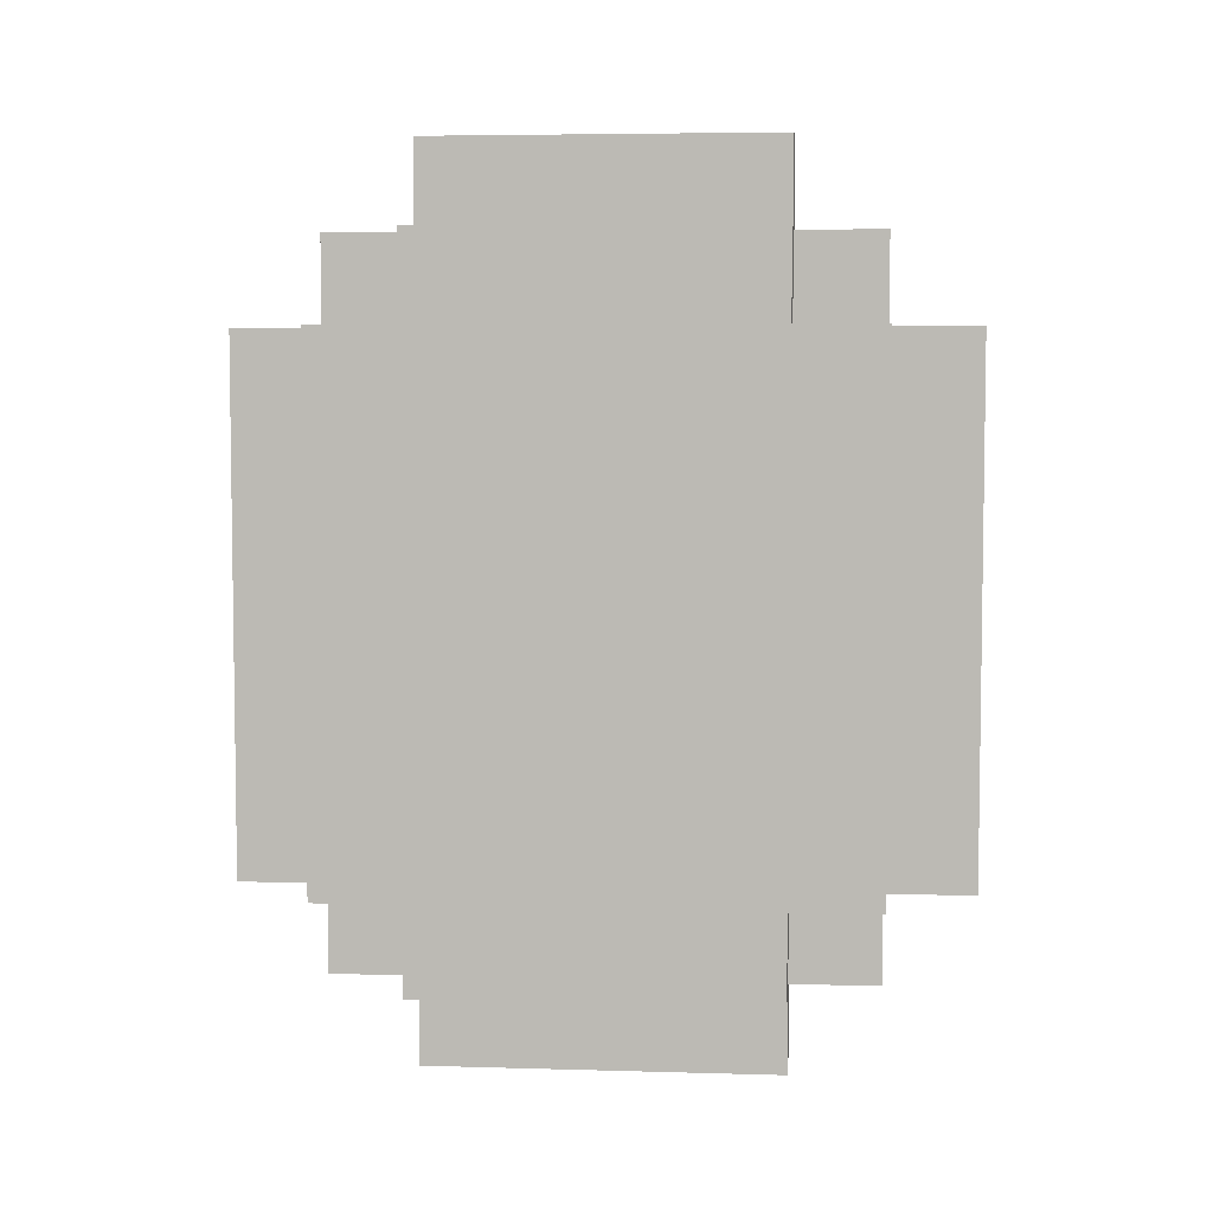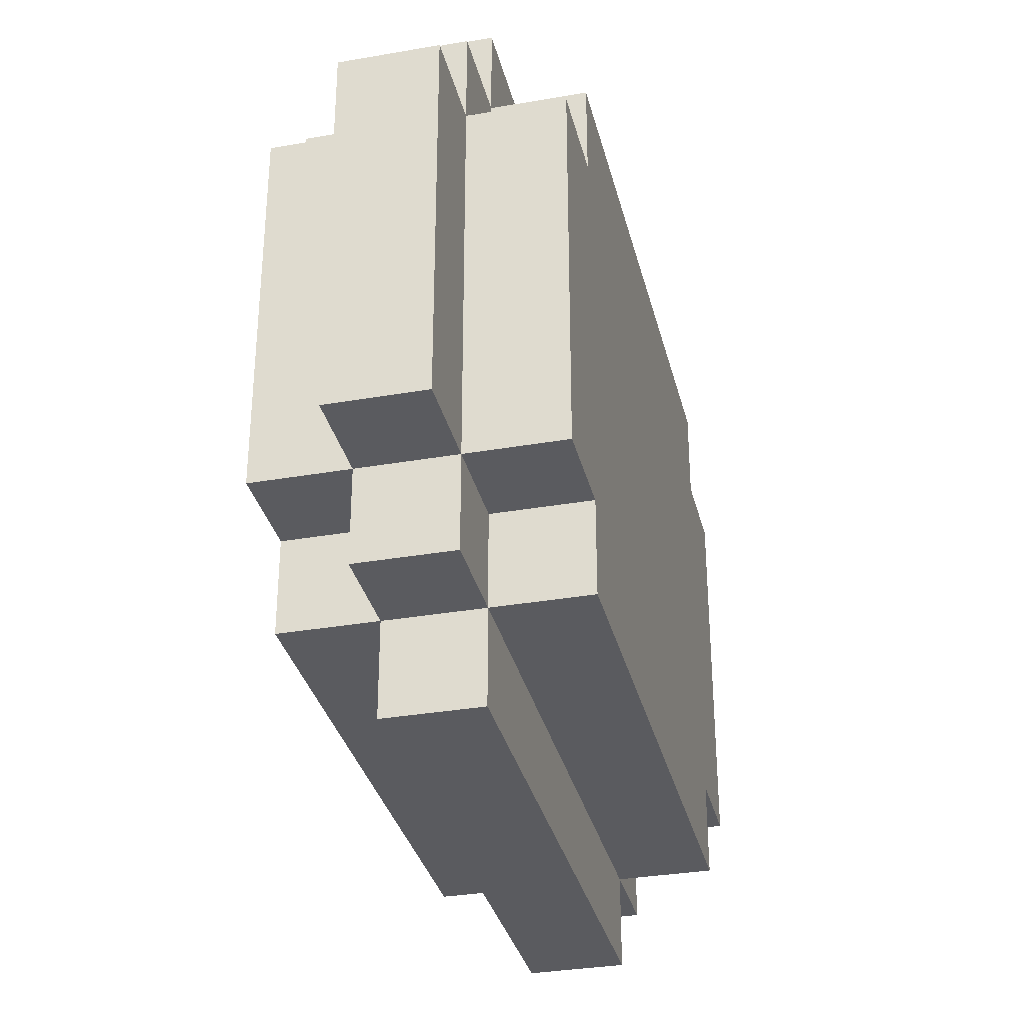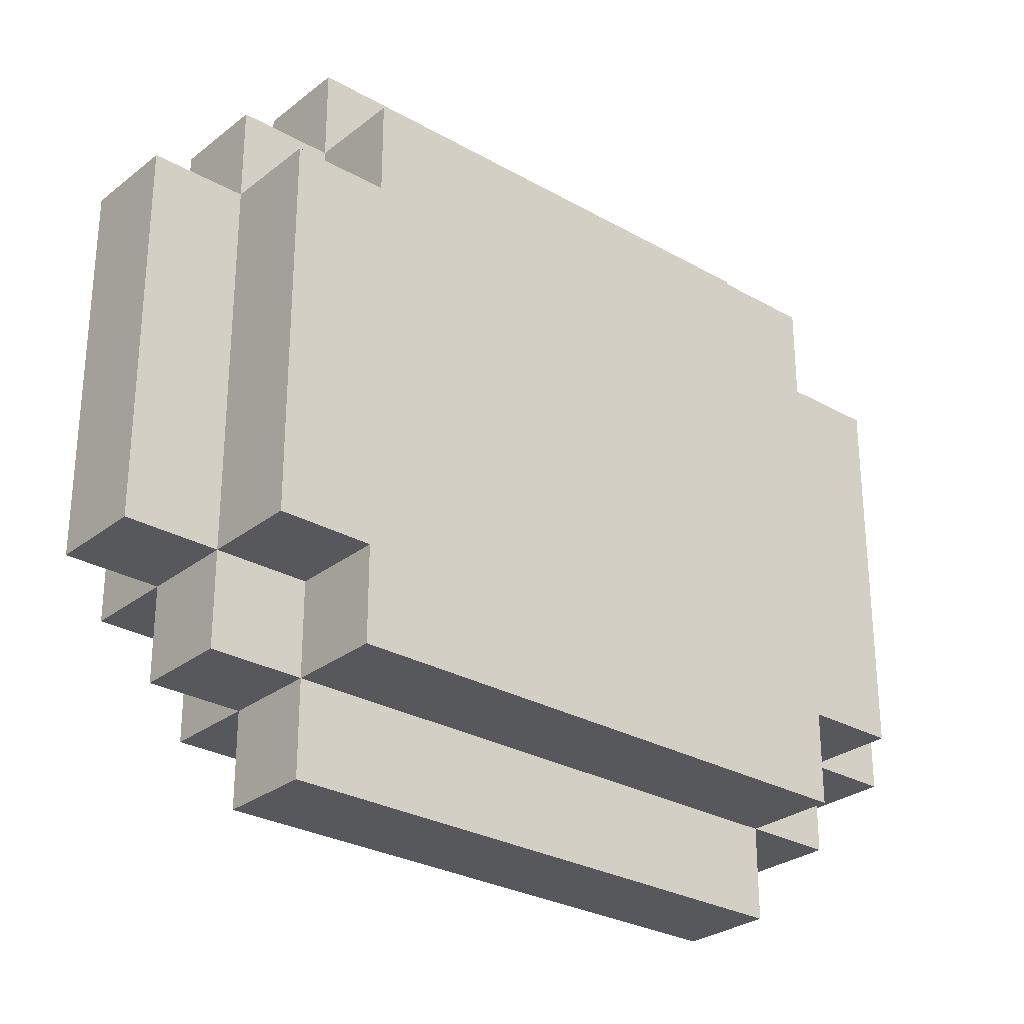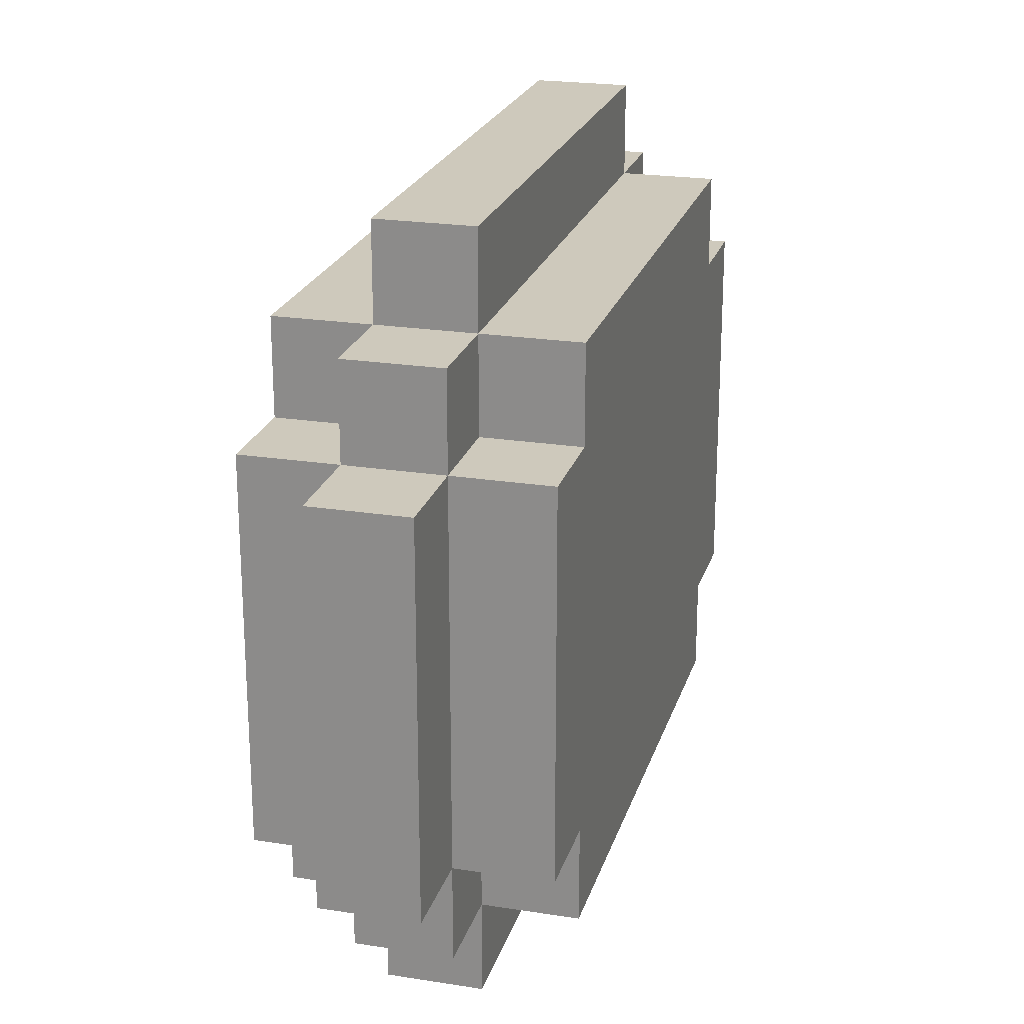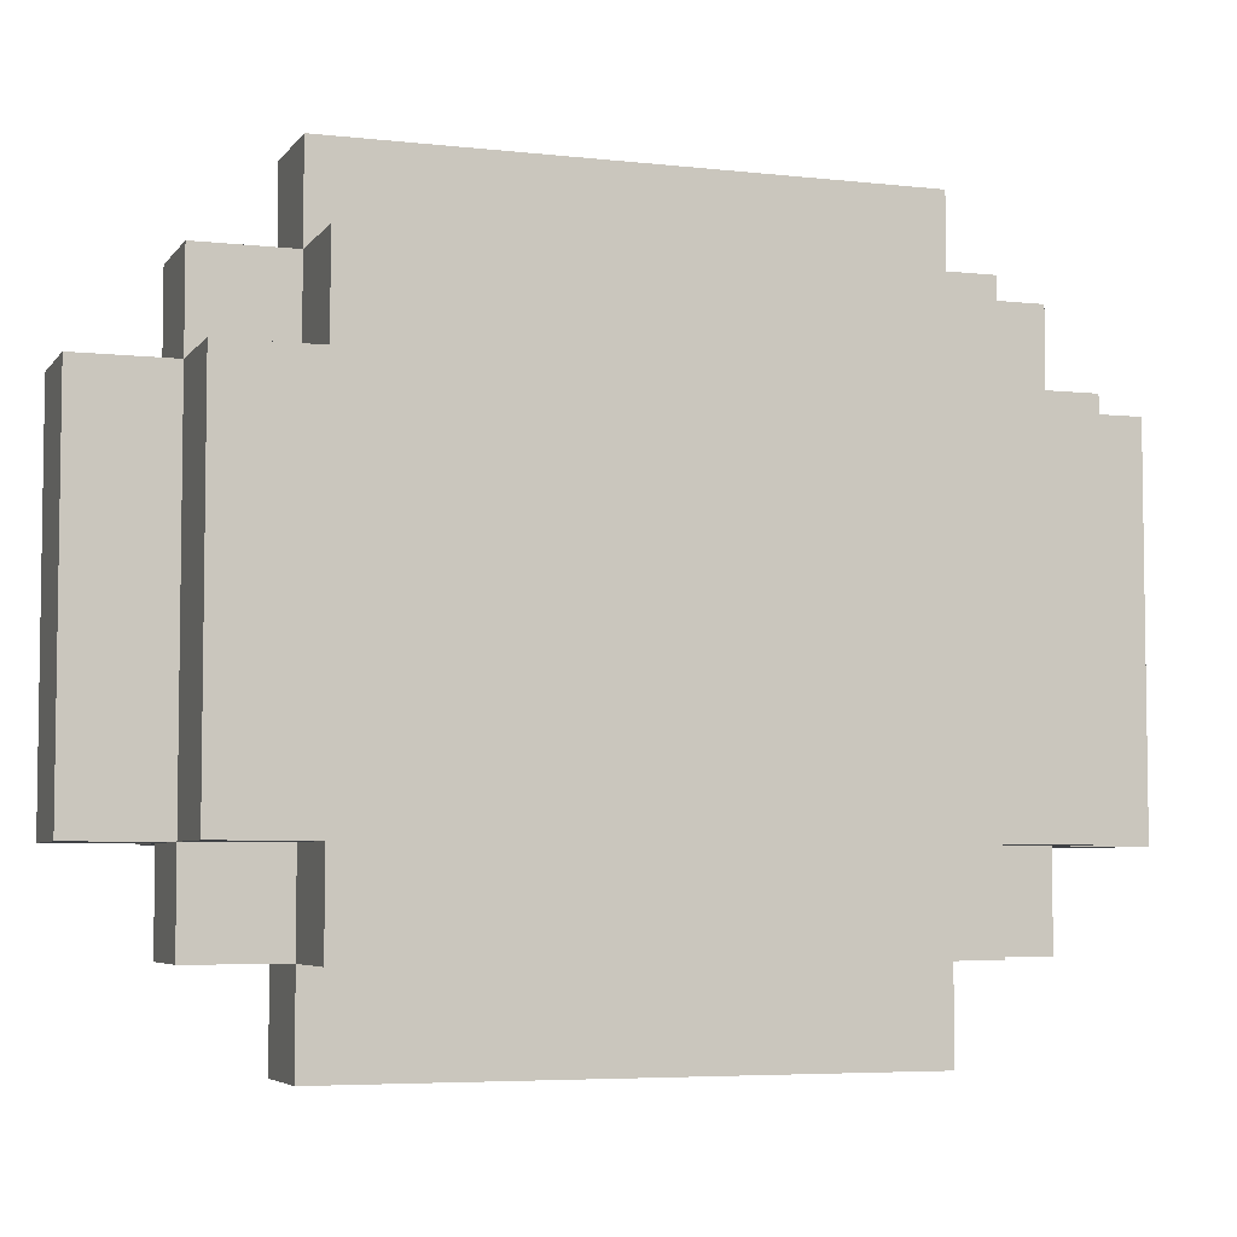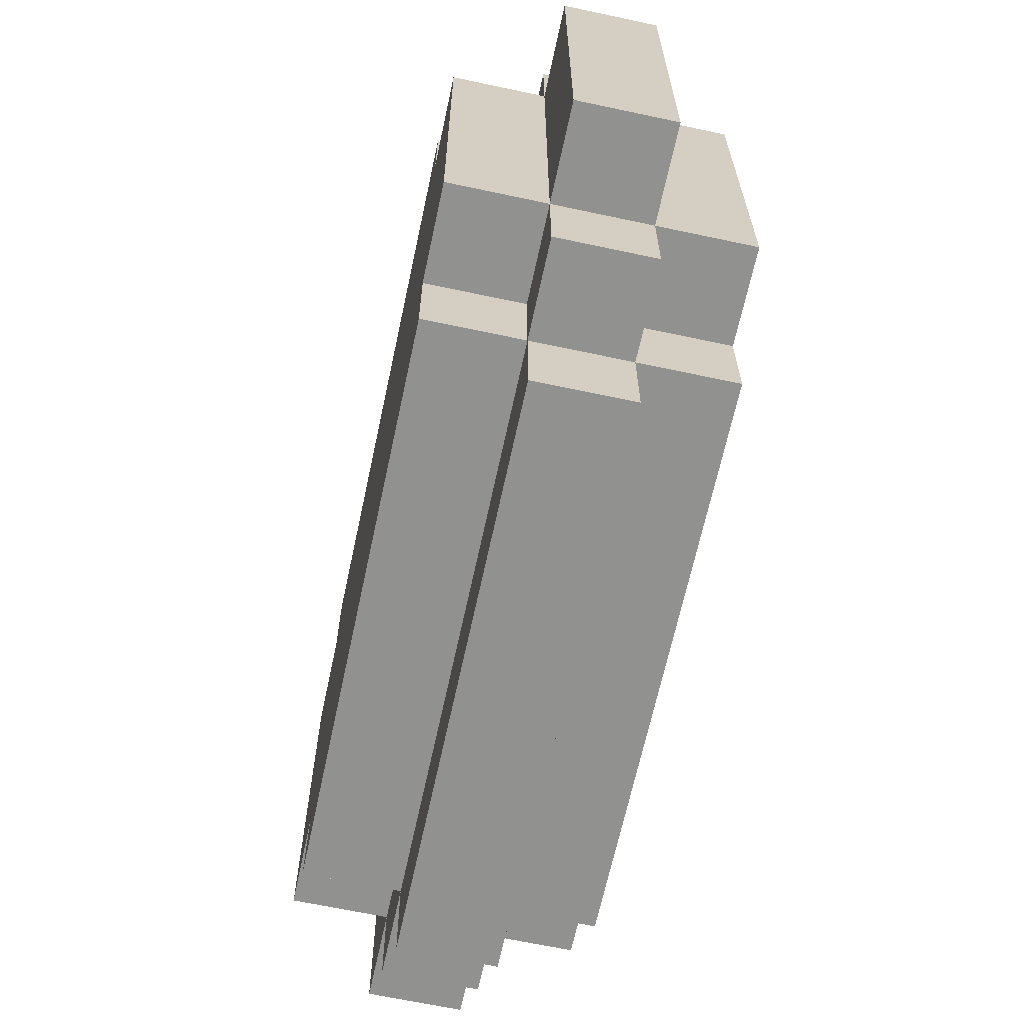
<metadata>
{"format":"obj","ext":"obj","renderer":"f3d","projection":"perspective","resolution":1024,"background":"white","views":[{"elev":5.2,"azim":-84.8,"up":"+Y"},{"elev":-33.1,"azim":-166.5,"up":"+Z"},{"elev":-28.3,"azim":-130.6,"up":"+Z"},{"elev":22.5,"azim":15.2,"up":"+Z"},{"elev":-5.3,"azim":70.7,"up":"+Z"},{"elev":-65.9,"azim":-12.1,"up":"+Z"}]}
</metadata>
<code>
o
v -0.1 2.6 0.2
v -0.1 2.6 -0.2
v -0.1 2.7 0.3
v -0.1 2.7 0.2
v -0.1 2.7 0.1
v -0.1 2.7 -0.1
v -0.1 2.7 -0.2
v -0.1 2.7 -0.3
v -0.1 2.8 0.2
v -0.1 2.8 0.1
v -0.1 2.8 -0.1
v -0.1 2.8 -0.2
v -0.1 2.9 0.2
v -0.1 2.9 0.1
v -0.1 3.1 0.2
v -0.1 3.1 0.1
v -0.1 3.2 0.2
v -0.1 3.2 0.1
v -0.1 3.2 -0.1
v -0.1 3.2 -0.2
v -0.1 3.3 0.3
v -0.1 3.3 0.2
v -0.1 3.3 0.1
v -0.1 3.3 -0.1
v -0.1 3.3 -0.2
v -0.1 3.3 -0.3
v -0.1 3.4 0.2
v -0.1 3.4 -0.2
v 0 2.5 0.2
v 0 2.5 -0.2
v 0 2.6 0.3
v 0 2.6 0.2
v 0 2.6 -0.2
v 0 2.6 -0.3
v 0 2.7 0.4
v 0 2.7 0.3
v 0 2.7 0.2
v 0 2.7 -0.2
v 0 2.7 -0.3
v 0 2.7 -0.4
v 0 3.3 0.4
v 0 3.3 0.3
v 0 3.3 0.2
v 0 3.3 -0.2
v 0 3.3 -0.3
v 0 3.3 -0.4
v 0 3.4 0.3
v 0 3.4 0.2
v 0 3.4 -0.2
v 0 3.4 -0.3
v 0 3.5 0.2
v 0 3.5 -0.2
v 0.1 2.5 0.2
v 0.1 2.5 -0.2
v 0.1 2.6 0.3
v 0.1 2.6 0.2
v 0.1 2.6 -0.2
v 0.1 2.6 -0.3
v 0.1 2.7 0.4
v 0.1 2.7 0.3
v 0.1 2.7 0.2
v 0.1 2.7 -0.2
v 0.1 2.7 -0.3
v 0.1 2.7 -0.4
v 0.1 3.3 0.4
v 0.1 3.3 0.3
v 0.1 3.3 0.2
v 0.1 3.3 -0.2
v 0.1 3.3 -0.3
v 0.1 3.3 -0.4
v 0.1 3.4 0.3
v 0.1 3.4 0.2
v 0.1 3.4 -0.2
v 0.1 3.4 -0.3
v 0.1 3.5 0.2
v 0.1 3.5 -0.2
v 0.2 2.6 0.2
v 0.2 2.6 -0.2
v 0.2 2.7 0.3
v 0.2 2.7 0.2
v 0.2 2.7 0.1
v 0.2 2.7 -0.1
v 0.2 2.7 -0.2
v 0.2 2.7 -0.3
v 0.2 2.8 0.2
v 0.2 2.8 0.1
v 0.2 2.8 -0.1
v 0.2 2.8 -0.2
v 0.2 2.9 -0.1
v 0.2 2.9 -0.2
v 0.2 3.1 -0.1
v 0.2 3.1 -0.2
v 0.2 3.2 0.2
v 0.2 3.2 0.1
v 0.2 3.2 -0.1
v 0.2 3.2 -0.2
v 0.2 3.3 0.3
v 0.2 3.3 0.2
v 0.2 3.3 0.1
v 0.2 3.3 -0.1
v 0.2 3.3 -0.2
v 0.2 3.3 -0.3
v 0.2 3.4 0.2
v 0.2 3.4 -0.2
v 0 2.7 0.4
v 0 3.3 0.4
v 0.1 2.7 0.4
v 0.1 3.3 0.4
v -0.1 2.7 0.3
v -0.1 3.3 0.3
v 0 2.6 0.3
v 0 2.7 0.3
v 0 3.3 0.3
v 0 3.4 0.3
v 0.1 2.6 0.3
v 0.1 2.7 0.3
v 0.1 3.3 0.3
v 0.1 3.4 0.3
v 0.2 2.7 0.3
v 0.2 3.3 0.3
v -0.1 2.6 0.2
v -0.1 2.7 0.2
v -0.1 3.3 0.2
v -0.1 3.4 0.2
v 0 2.5 0.2
v 0 2.6 0.2
v 0 2.7 0.2
v 0 3.3 0.2
v 0 3.4 0.2
v 0 3.5 0.2
v 0.1 2.5 0.2
v 0.1 2.6 0.2
v 0.1 2.7 0.2
v 0.1 3.3 0.2
v 0.1 3.4 0.2
v 0.1 3.5 0.2
v 0.2 2.6 0.2
v 0.2 2.7 0.2
v 0.2 3.3 0.2
v 0.2 3.4 0.2
v -0.1 2.6 -0.2
v -0.1 2.7 -0.2
v -0.1 3.3 -0.2
v -0.1 3.4 -0.2
v 0 2.5 -0.2
v 0 2.6 -0.2
v 0 2.7 -0.2
v 0 3.3 -0.2
v 0 3.4 -0.2
v 0 3.5 -0.2
v 0.1 2.5 -0.2
v 0.1 2.6 -0.2
v 0.1 2.7 -0.2
v 0.1 3.3 -0.2
v 0.1 3.4 -0.2
v 0.1 3.5 -0.2
v 0.2 2.6 -0.2
v 0.2 2.7 -0.2
v 0.2 3.3 -0.2
v 0.2 3.4 -0.2
v -0.1 2.7 -0.3
v -0.1 3.3 -0.3
v 0 2.6 -0.3
v 0 2.7 -0.3
v 0 3.3 -0.3
v 0 3.4 -0.3
v 0.1 2.6 -0.3
v 0.1 2.7 -0.3
v 0.1 3.3 -0.3
v 0.1 3.4 -0.3
v 0.2 2.7 -0.3
v 0.2 3.3 -0.3
v 0 2.7 -0.4
v 0 3.3 -0.4
v 0.1 2.7 -0.4
v 0.1 3.3 -0.4
v 0 2.5 0.2
v 0.1 2.5 0.2
v 0 2.5 -0.2
v 0.1 2.5 -0.2
v 0 2.6 0.3
v 0.1 2.6 0.3
v -0.1 2.6 0.2
v 0 2.6 0.2
v 0.1 2.6 0.2
v 0.2 2.6 0.2
v -0.1 2.6 -0.2
v 0 2.6 -0.2
v 0.1 2.6 -0.2
v 0.2 2.6 -0.2
v 0 2.6 -0.3
v 0.1 2.6 -0.3
v 0 2.7 0.4
v 0.1 2.7 0.4
v -0.1 2.7 0.3
v 0 2.7 0.3
v 0.1 2.7 0.3
v 0.2 2.7 0.3
v -0.1 2.7 0.2
v 0 2.7 0.2
v 0.1 2.7 0.2
v 0.2 2.7 0.2
v -0.1 2.7 -0.2
v 0 2.7 -0.2
v 0.1 2.7 -0.2
v 0.2 2.7 -0.2
v -0.1 2.7 -0.3
v 0 2.7 -0.3
v 0.1 2.7 -0.3
v 0.2 2.7 -0.3
v 0 2.7 -0.4
v 0.1 2.7 -0.4
v 0 3.3 0.4
v 0.1 3.3 0.4
v -0.1 3.3 0.3
v 0 3.3 0.3
v 0.1 3.3 0.3
v 0.2 3.3 0.3
v -0.1 3.3 0.2
v 0 3.3 0.2
v 0.1 3.3 0.2
v 0.2 3.3 0.2
v -0.1 3.3 -0.2
v 0 3.3 -0.2
v 0.1 3.3 -0.2
v 0.2 3.3 -0.2
v -0.1 3.3 -0.3
v 0 3.3 -0.3
v 0.1 3.3 -0.3
v 0.2 3.3 -0.3
v 0 3.3 -0.4
v 0.1 3.3 -0.4
v 0 3.4 0.3
v 0.1 3.4 0.3
v -0.1 3.4 0.2
v 0 3.4 0.2
v 0.1 3.4 0.2
v 0.2 3.4 0.2
v -0.1 3.4 -0.2
v 0 3.4 -0.2
v 0.1 3.4 -0.2
v 0.2 3.4 -0.2
v 0 3.4 -0.3
v 0.1 3.4 -0.3
v 0 3.5 0.2
v 0.1 3.5 0.2
v 0 3.5 -0.2
v 0.1 3.5 -0.2
f 4 2 1
f 5 2 4
f 6 2 5
f 7 2 6
f 9 4 3
f 9 5 4
f 10 6 5
f 10 5 9
f 11 8 7
f 11 6 10
f 11 7 6
f 12 8 11
f 13 10 9
f 13 9 3
f 14 11 10
f 14 10 13
f 15 13 3
f 15 14 13
f 16 11 14
f 16 14 15
f 17 15 3
f 17 16 15
f 18 11 16
f 18 16 17
f 19 12 11
f 19 11 18
f 20 8 12
f 20 12 19
f 21 18 17
f 21 17 3
f 22 18 21
f 23 19 18
f 23 18 22
f 24 20 19
f 24 19 23
f 25 8 20
f 25 20 24
f 26 8 25
f 27 24 23
f 27 25 24
f 27 23 22
f 28 25 27
f 32 30 29
f 33 30 32
f 36 32 31
f 37 32 36
f 38 34 33
f 39 34 38
f 41 36 35
f 42 36 41
f 45 40 39
f 46 40 45
f 47 43 42
f 48 43 47
f 49 45 44
f 50 45 49
f 51 49 48
f 52 49 51
f 53 54 56
f 56 54 57
f 55 56 60
f 60 56 61
f 57 58 62
f 62 58 63
f 59 60 65
f 65 60 66
f 63 64 69
f 69 64 70
f 66 67 71
f 71 67 72
f 68 69 73
f 73 69 74
f 72 73 75
f 75 73 76
f 77 78 80
f 80 78 81
f 81 78 82
f 82 78 83
f 79 80 85
f 80 81 85
f 81 82 86
f 85 81 86
f 83 84 87
f 86 82 87
f 82 83 87
f 87 84 88
f 86 87 89
f 87 88 89
f 88 84 90
f 89 88 90
f 86 89 91
f 89 90 91
f 90 84 92
f 91 90 92
f 85 86 93
f 79 85 93
f 86 91 94
f 93 86 94
f 91 92 95
f 94 91 95
f 92 84 96
f 95 92 96
f 93 94 97
f 79 93 97
f 97 94 98
f 94 95 99
f 98 94 99
f 95 96 100
f 99 95 100
f 96 84 101
f 100 96 101
f 101 84 102
f 99 100 103
f 100 101 103
f 98 99 103
f 103 101 104
f 107 106 105
f 108 106 107
f 112 110 109
f 113 110 112
f 115 112 111
f 116 112 115
f 117 114 113
f 118 114 117
f 119 117 116
f 120 117 119
f 126 122 121
f 127 122 126
f 128 124 123
f 129 124 128
f 131 126 125
f 132 126 131
f 135 130 129
f 136 130 135
f 137 133 132
f 138 133 137
f 139 135 134
f 140 135 139
f 141 142 146
f 146 142 147
f 143 144 148
f 148 144 149
f 145 146 151
f 151 146 152
f 149 150 155
f 155 150 156
f 152 153 157
f 157 153 158
f 154 155 159
f 159 155 160
f 161 162 164
f 164 162 165
f 163 164 167
f 167 164 168
f 165 166 169
f 169 166 170
f 168 169 171
f 171 169 172
f 173 174 175
f 175 174 176
f 179 178 177
f 180 178 179
f 184 182 181
f 185 182 184
f 187 184 183
f 188 184 187
f 189 186 185
f 190 186 189
f 191 189 188
f 192 189 191
f 196 194 193
f 197 194 196
f 199 196 195
f 200 196 199
f 201 198 197
f 202 198 201
f 207 204 203
f 208 204 207
f 209 206 205
f 210 206 209
f 211 209 208
f 212 209 211
f 213 214 216
f 216 214 217
f 215 216 219
f 219 216 220
f 217 218 221
f 221 218 222
f 223 224 227
f 227 224 228
f 225 226 229
f 229 226 230
f 228 229 231
f 231 229 232
f 233 234 236
f 236 234 237
f 235 236 239
f 239 236 240
f 237 238 241
f 241 238 242
f 240 241 243
f 243 241 244
f 245 246 247
f 247 246 248

</code>
